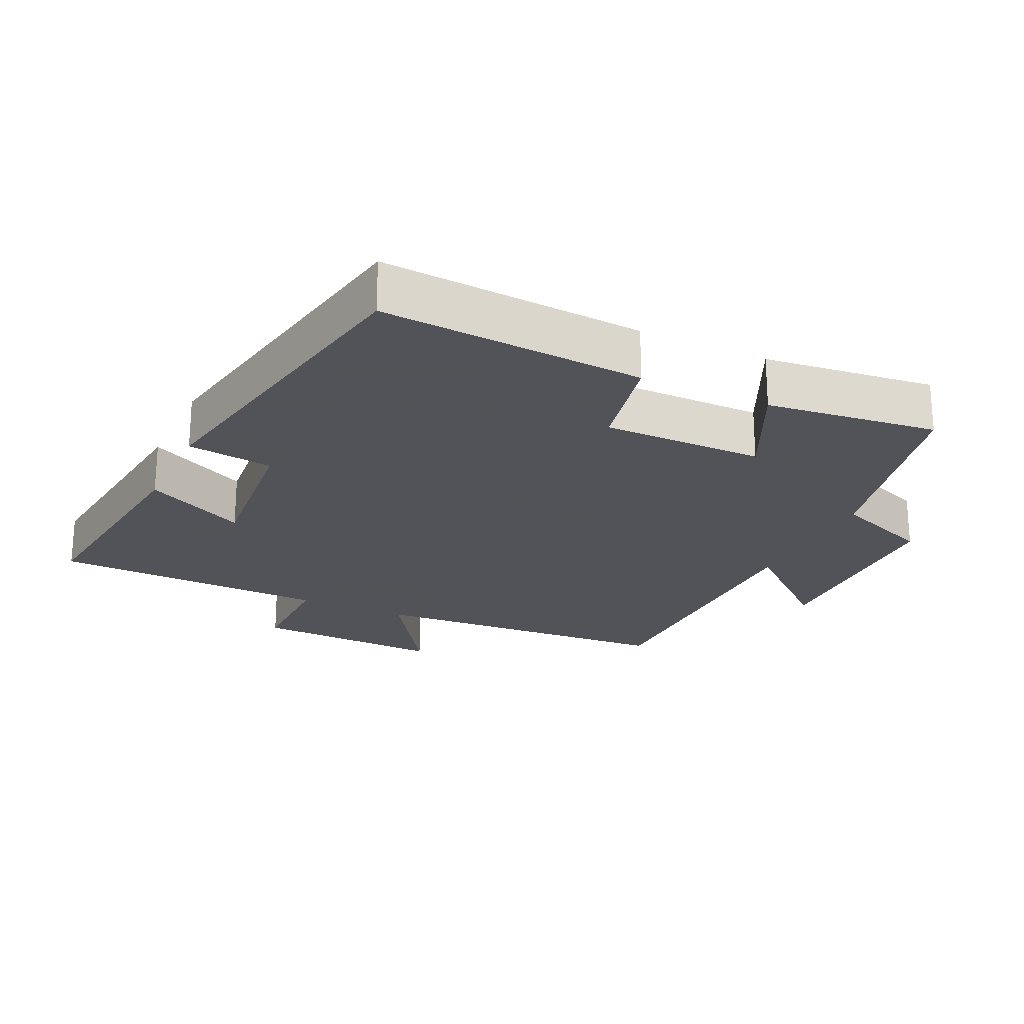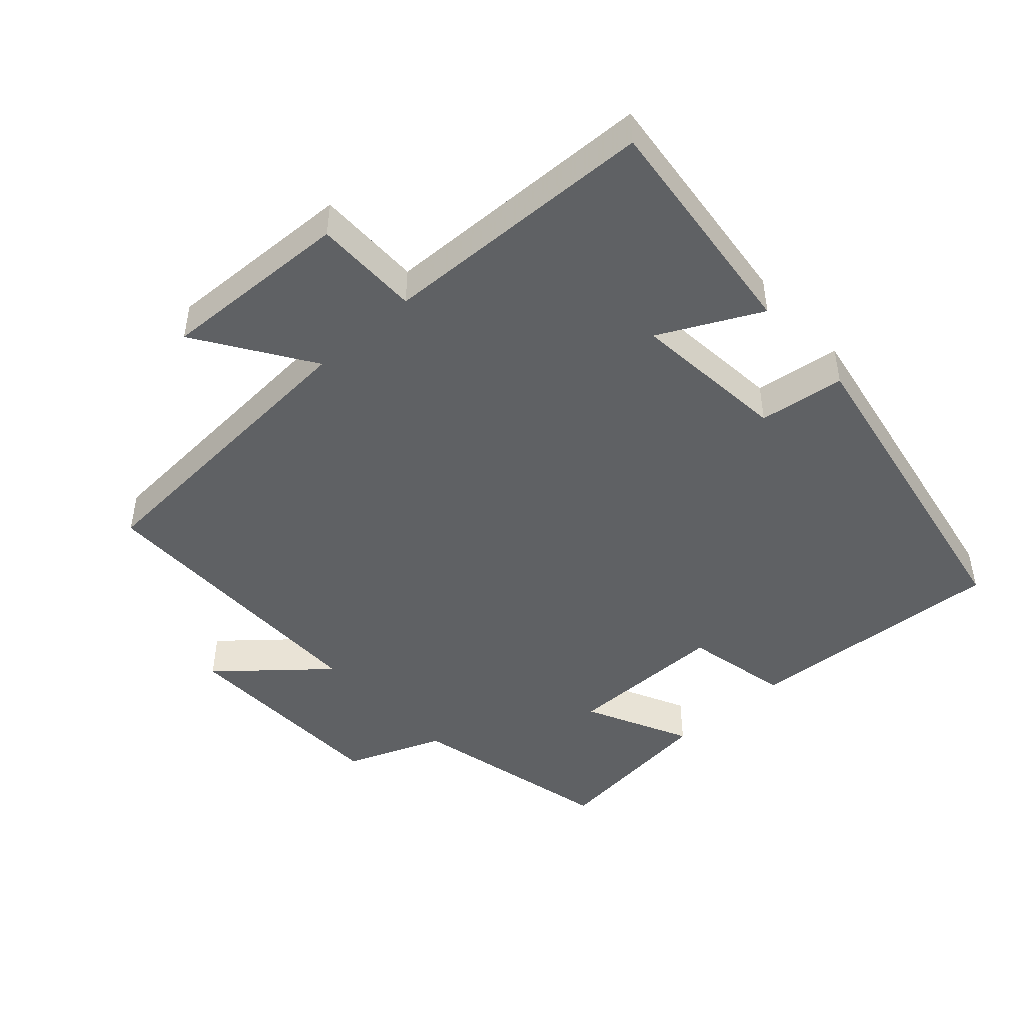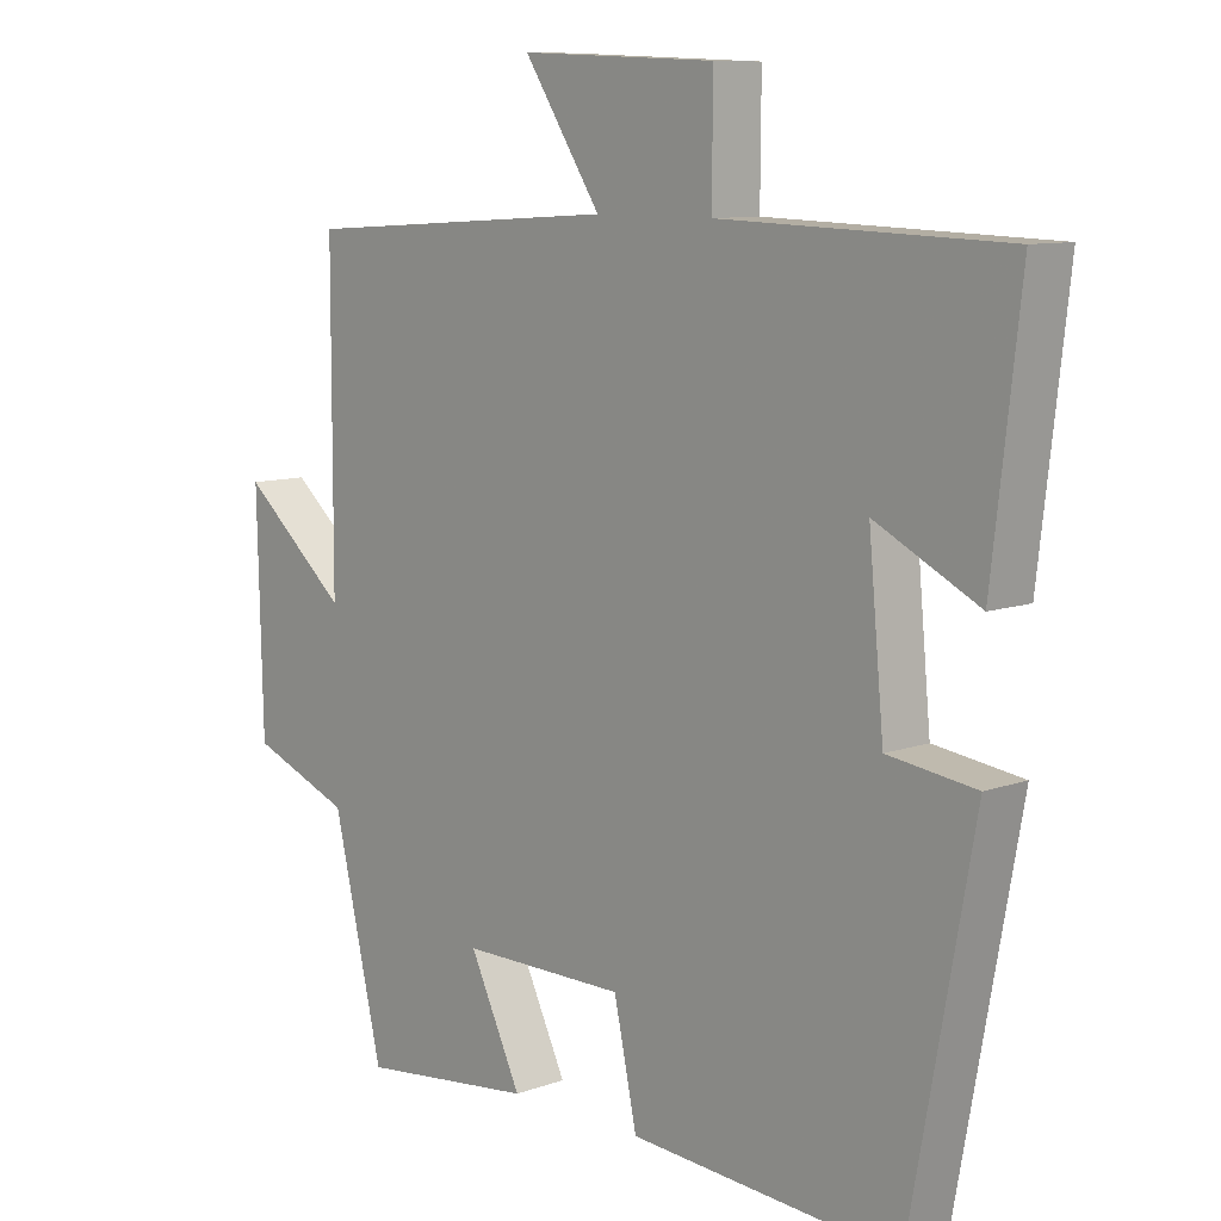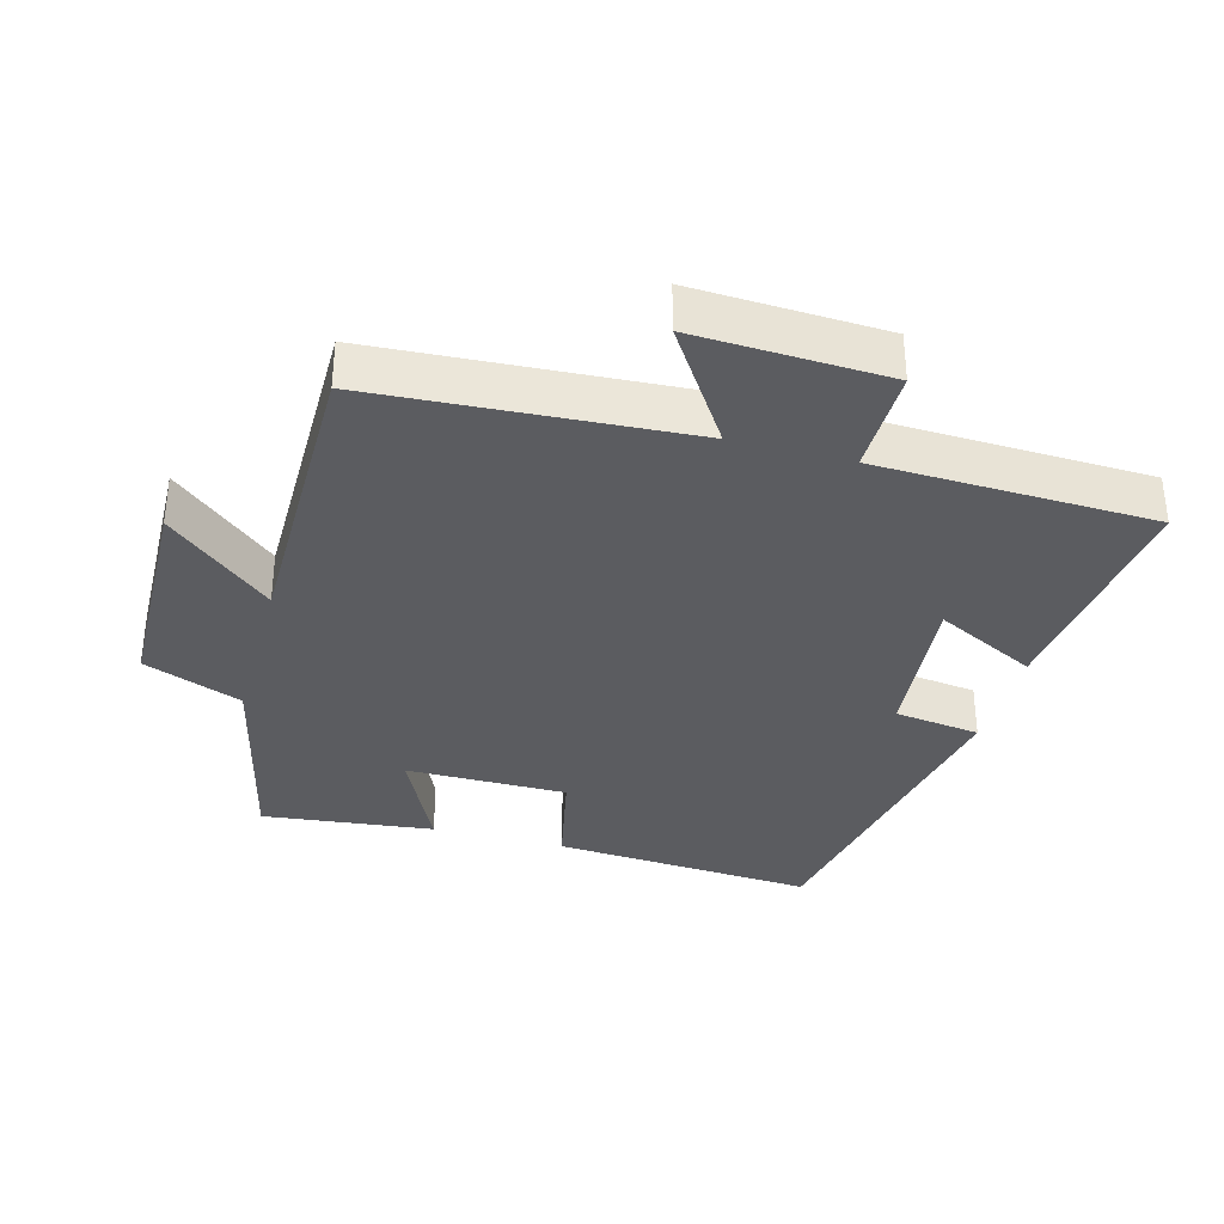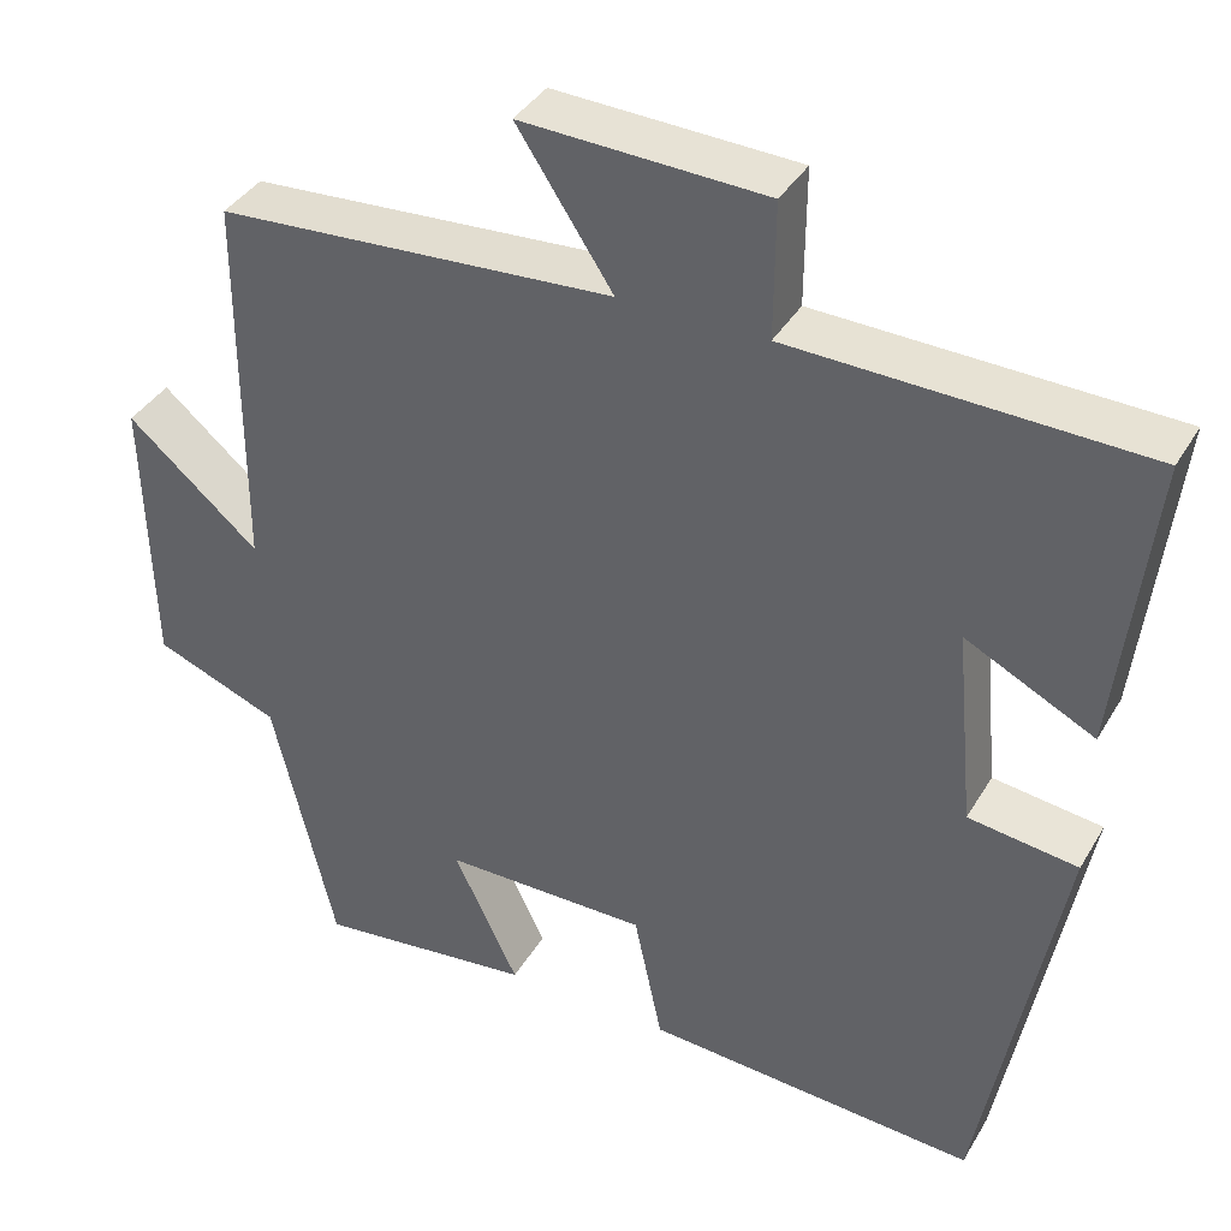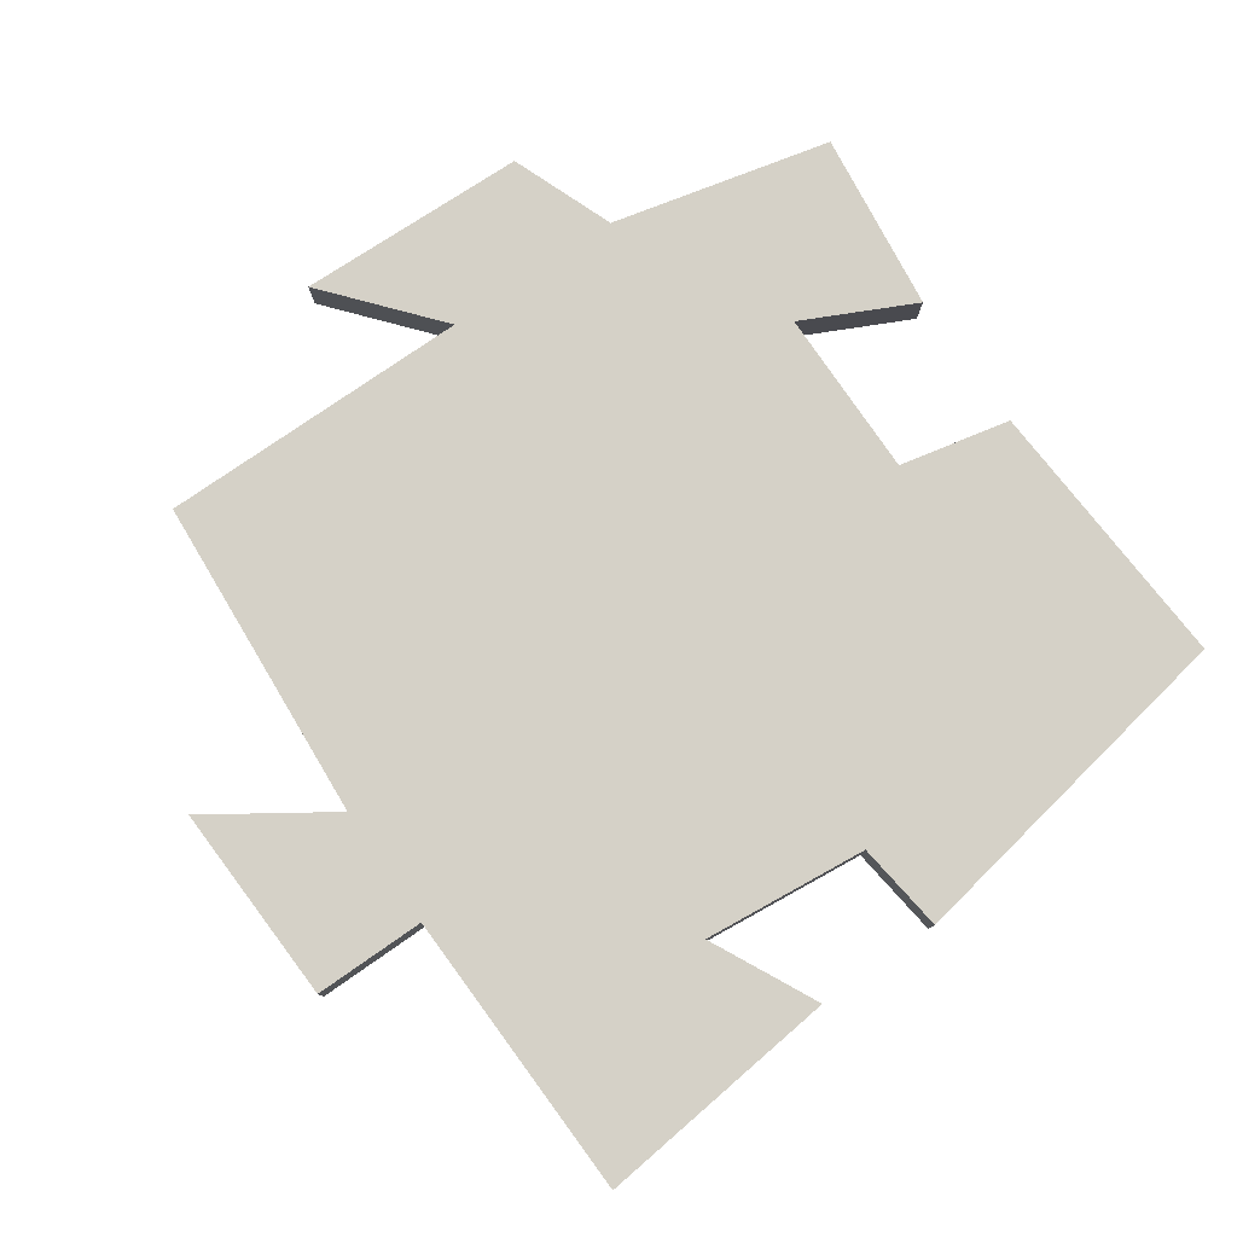
<metadata>
{"format":"obj","ext":"obj","renderer":"f3d","projection":"perspective","resolution":1024,"background":"white","views":[{"elev":-22.5,"azim":154.9,"up":"+Y"},{"elev":-46.6,"azim":42.3,"up":"+Y"},{"elev":9.5,"azim":46.9,"up":"+Z"},{"elev":-34.5,"azim":-15.3,"up":"+Y"},{"elev":38.3,"azim":27.5,"up":"+Z"},{"elev":79.0,"azim":55.6,"up":"+Y"}]}
</metadata>
<code>
v -0.499 0.07 0.471
v -0.039 0.07 0.5
v -0.15 0.07 0.669
v 0.132 0.07 0.657
v 0.131 0.07 0.5
v 0.54 0.07 0.487
v 0.5 0.07 0.141
v 0.351 0.07 0.216
v 0.373 0.07 -0.016
v 0.5 0.07 -0.033
v 0.409 0.07 -0.527
v 0.021 0.07 -0.5
v -0.012 0.07 -0.344
v -0.25 0.07 -0.344
v -0.175 0.07 -0.5
v -0.428 0.07 -0.529
v -0.5 0.07 -0.221
v -0.645 0.07 -0.164
v -0.653 0.07 0.16
v -0.5 0.07 0.029
v -0.499 0 0.471
v -0.039 0 0.5
v -0.15 0 0.669
v 0.132 0 0.657
v 0.131 0 0.5
v 0.54 0 0.487
v 0.5 0 0.141
v 0.351 0 0.216
v 0.373 0 -0.016
v 0.5 0 -0.033
v 0.409 0 -0.527
v 0.021 0 -0.5
v -0.012 0 -0.344
v -0.25 0 -0.344
v -0.175 0 -0.5
v -0.428 0 -0.529
v -0.5 0 -0.221
v -0.645 0 -0.164
v -0.653 0 0.16
v -0.5 0 0.029
f 17 18 19 20
f 17 20 1 2
f 14 15 16 17
f 13 14 17 2
f 12 13 2
f 9 10 11 12
f 8 9 12 2
f 5 6 7 8
f 5 8 2 3
f 3 4 5
f 40 39 38 37
f 22 21 40 37
f 37 36 35 34
f 22 37 34 33
f 22 33 32
f 32 31 30 29
f 22 32 29 28
f 28 27 26 25
f 23 22 28 25
f 25 24 23
f 1 21 22 2
f 2 22 23 3
f 3 23 24 4
f 4 24 25 5
f 5 25 26 6
f 6 26 27 7
f 7 27 28 8
f 8 28 29 9
f 9 29 30 10
f 10 30 31 11
f 11 31 32 12
f 12 32 33 13
f 13 33 34 14
f 14 34 35 15
f 15 35 36 16
f 16 36 37 17
f 17 37 38 18
f 18 38 39 19
f 19 39 40 20
f 20 40 21 1

</code>
